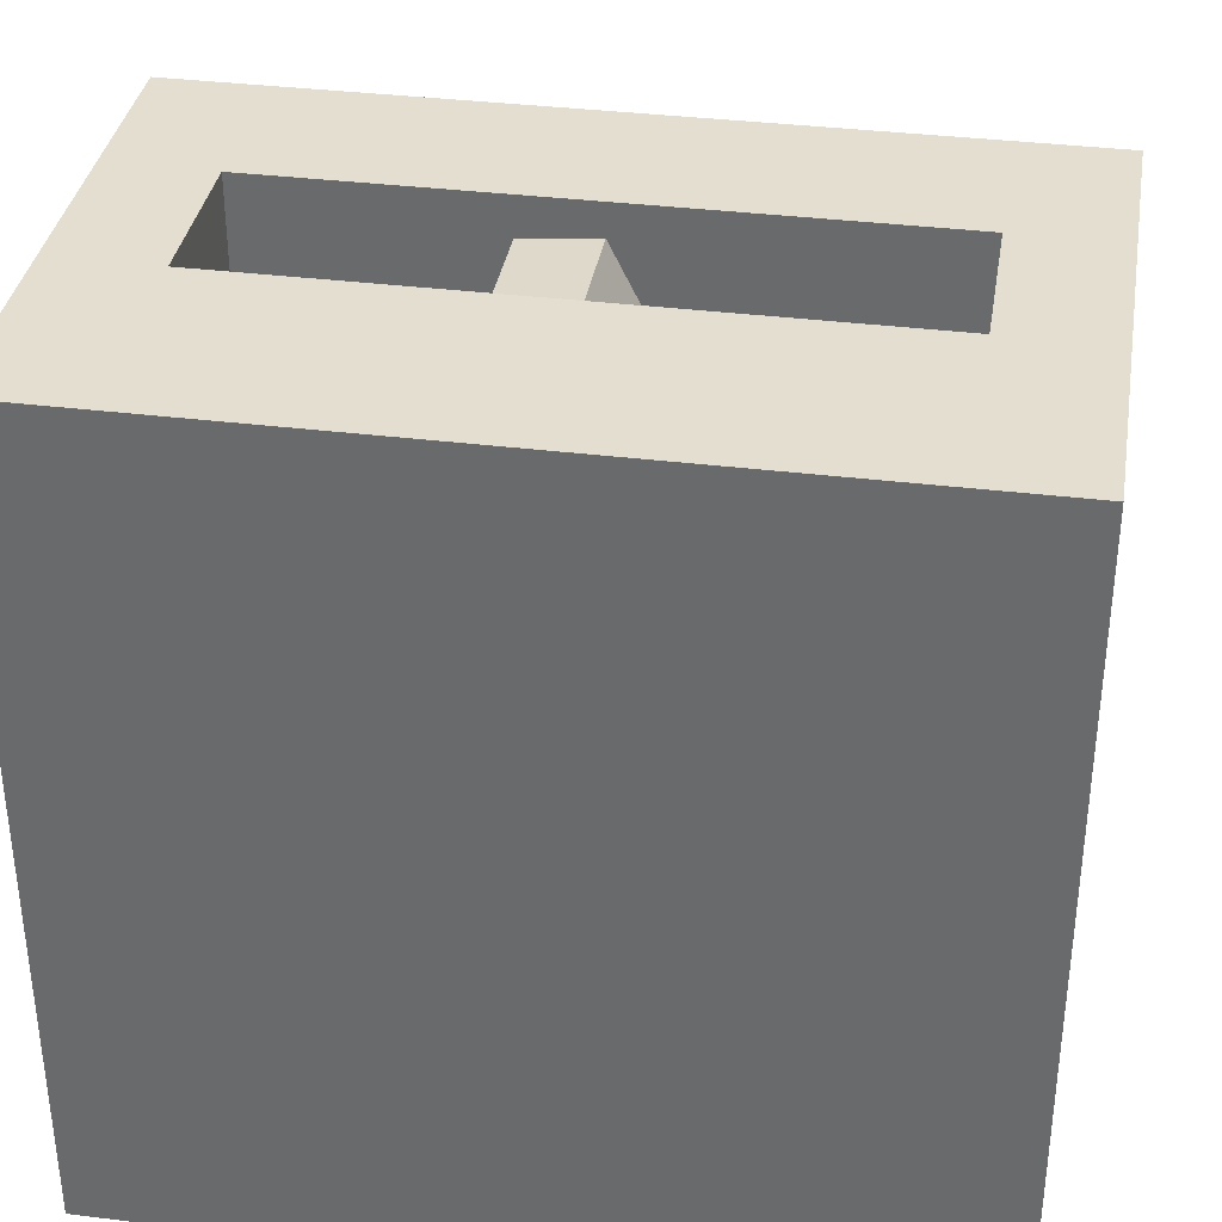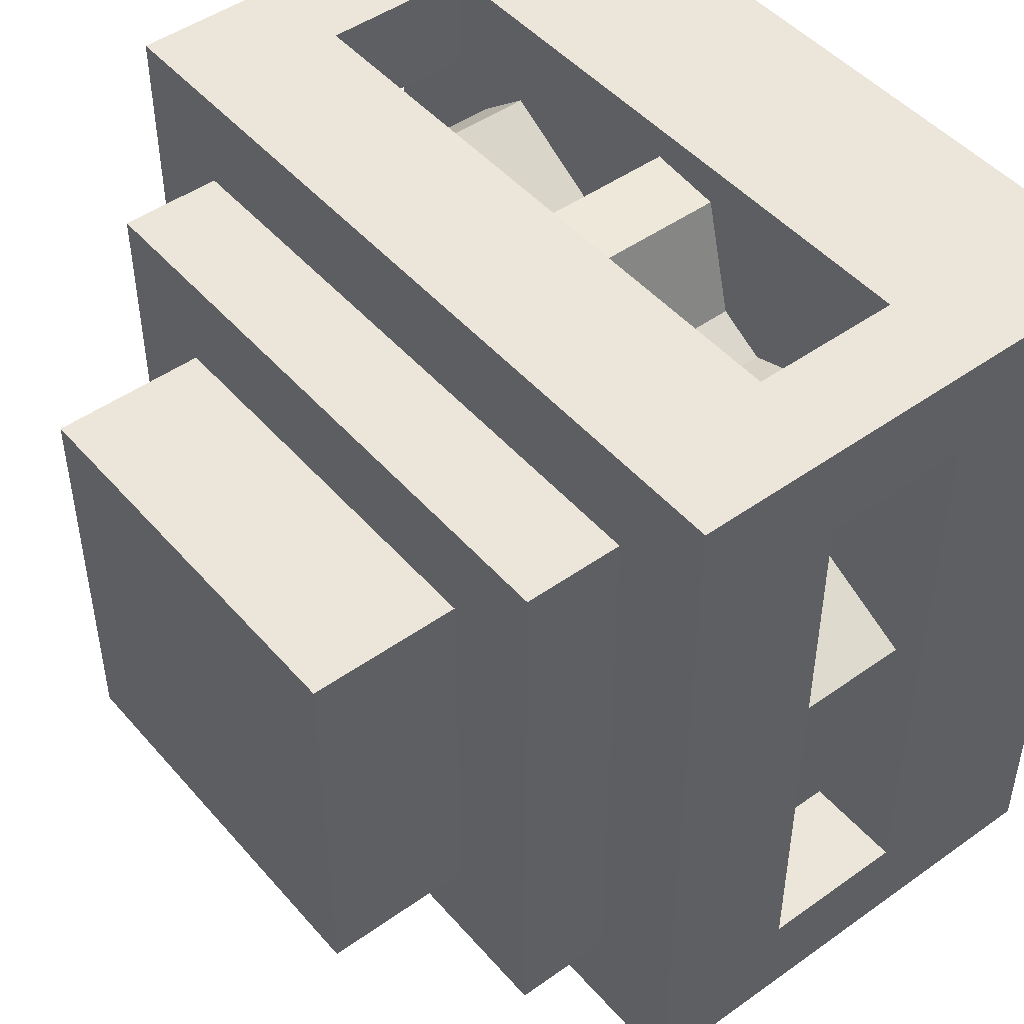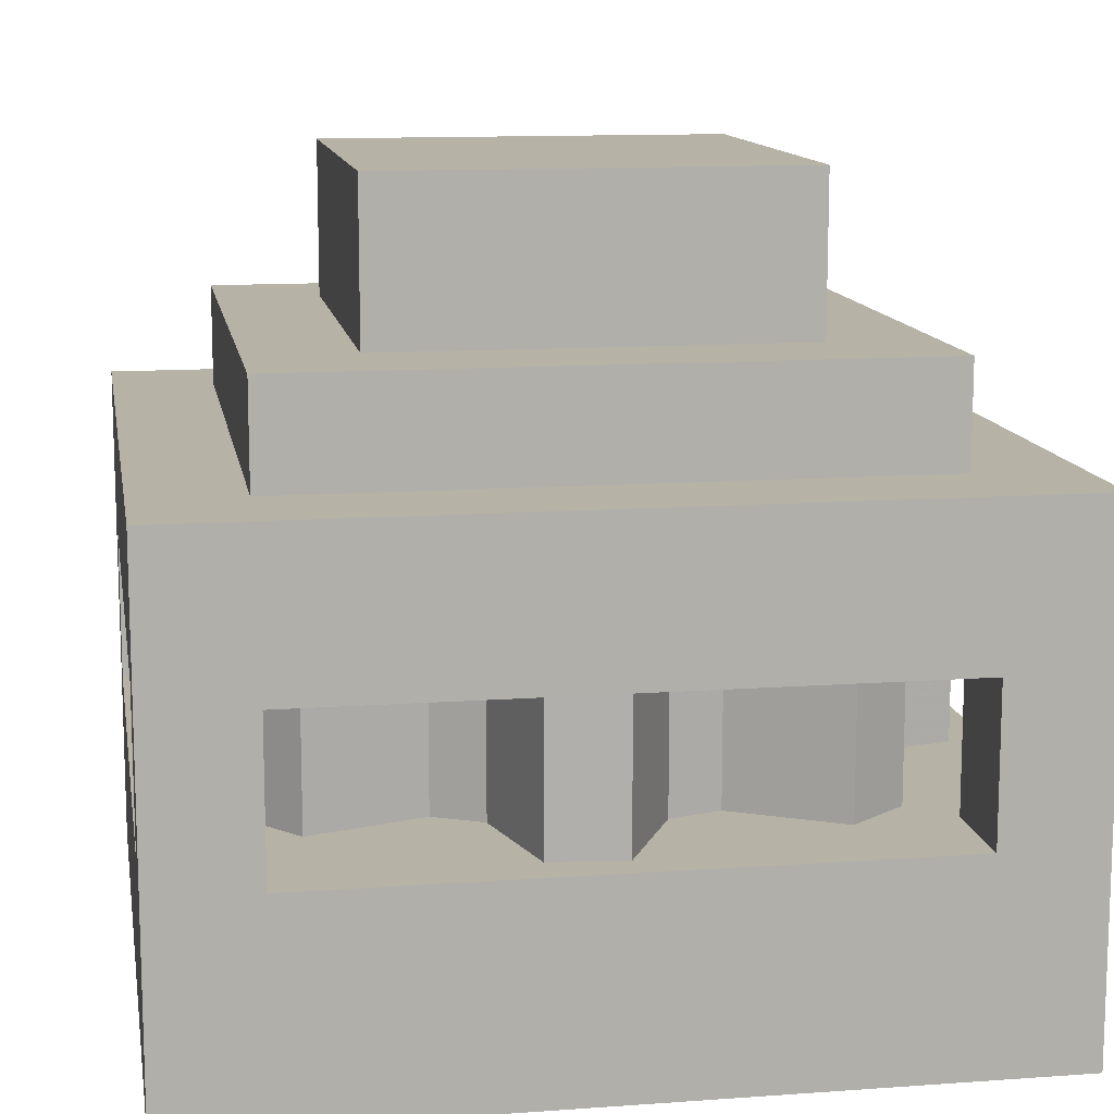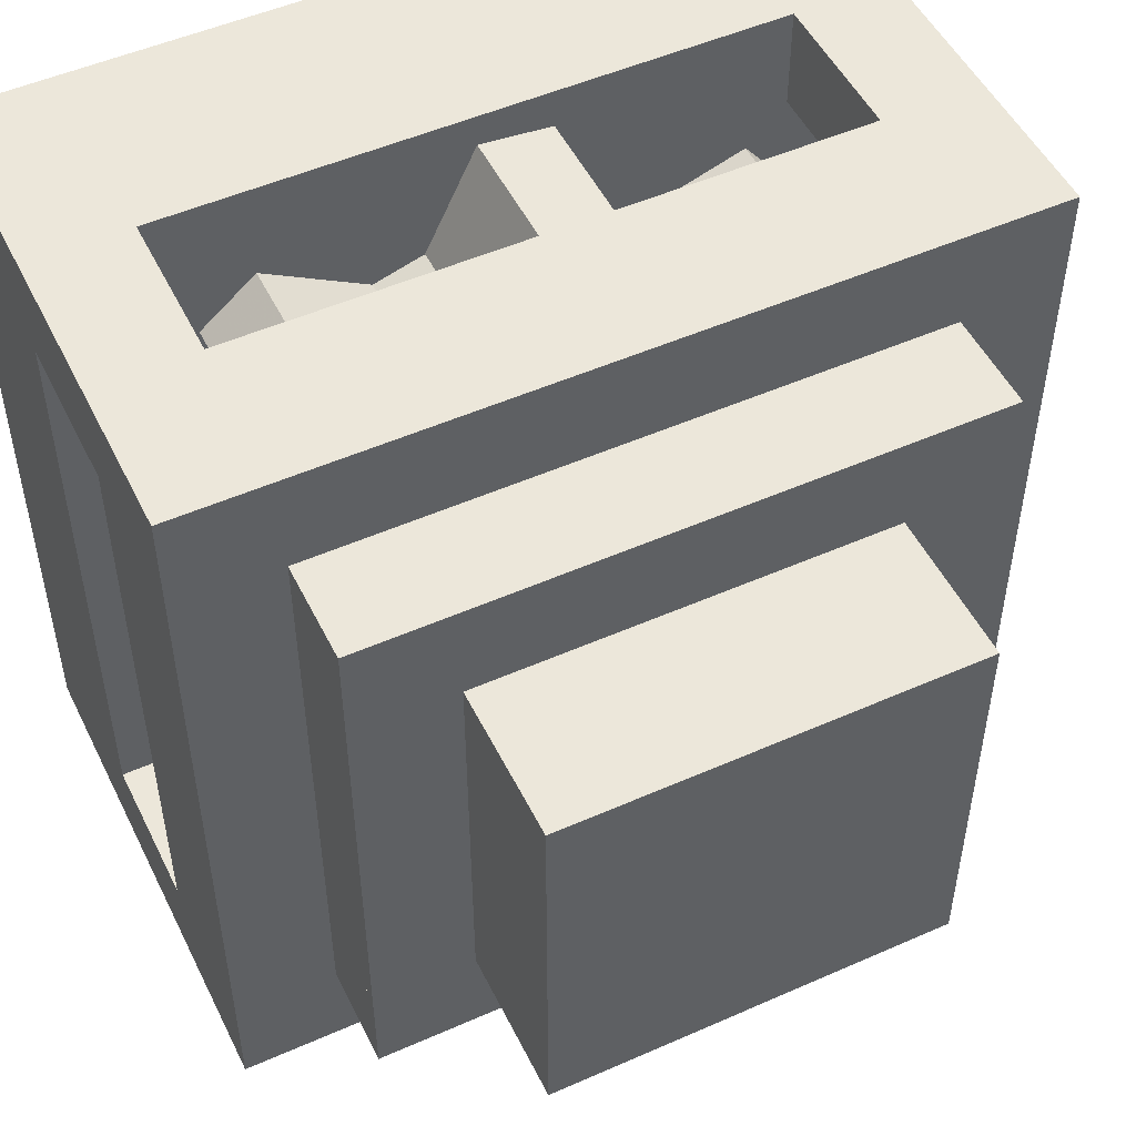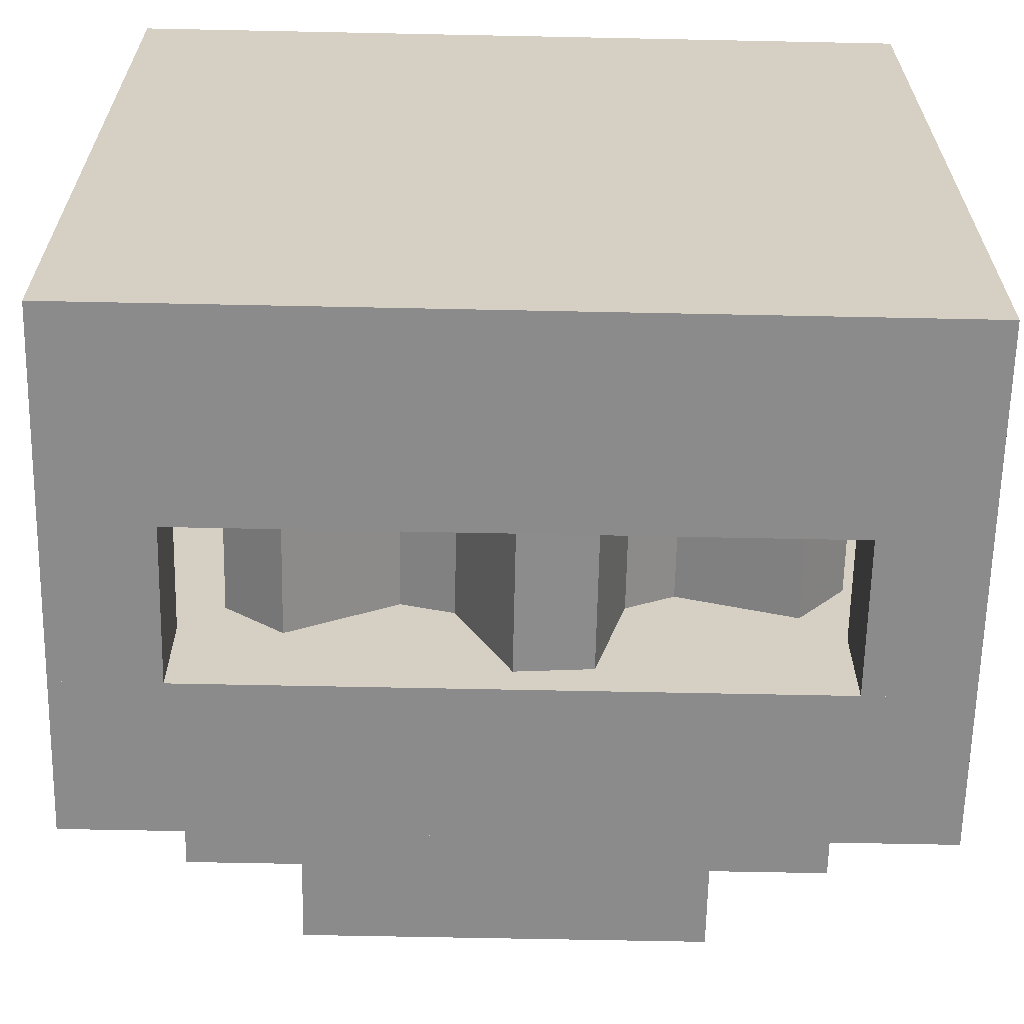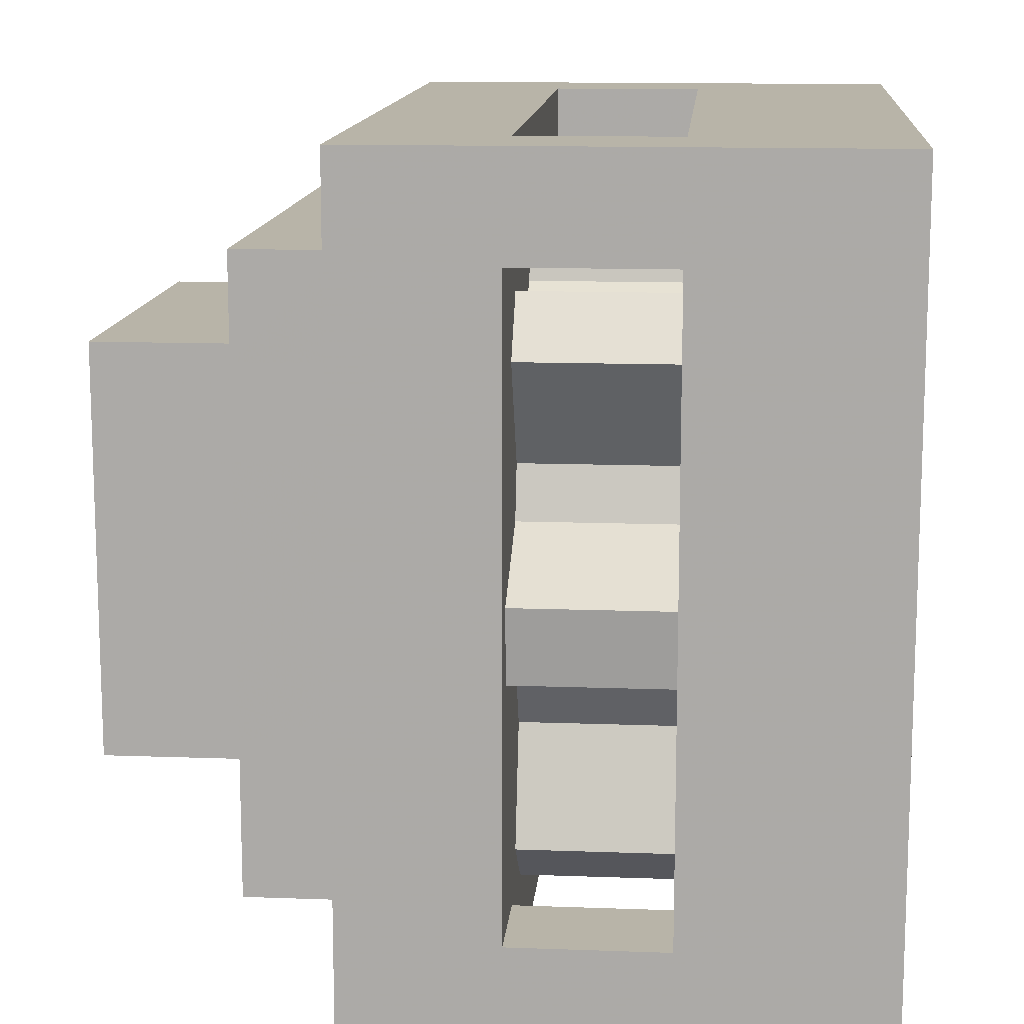
<metadata>
{"format":"obj","ext":"obj","renderer":"f3d","projection":"perspective","resolution":1024,"background":"white","views":[{"elev":35.7,"azim":9.3,"up":"+Z"},{"elev":47.6,"azim":-128.7,"up":"+Z"},{"elev":12.3,"azim":-99.6,"up":"+Y"},{"elev":50.8,"azim":154.2,"up":"+Z"},{"elev":-64.0,"azim":-1.2,"up":"+Z"},{"elev":13.0,"azim":-85.2,"up":"+Z"}]}
</metadata>
<code>
o glider
v -12 19.97 8
v -12 15.97 8
v -12 15.97 12
v 8 19.97 8
v 8 15.97 8
v 8 19.97 12
v 8 15.97 12
v -12 19.97 12
v -12 19.97 -12
v -12 15.97 -12
v -12 15.97 8
v -8 19.97 -12
v -8 15.97 -12
v -8 19.97 8
v -8 15.97 8
v -12 19.97 8
v 8 19.97 -8
v 8 15.97 -8
v 8 15.97 12
v 12 19.97 -8
v 12 15.97 -8
v 12 19.97 12
v 12 15.97 12
v 8 19.97 12
v -8 19.97 -12
v -8 15.97 -12
v -8 15.97 -8
v 12 19.97 -12
v 12 15.97 -12
v 12 19.97 -8
v 12 15.97 -8
v -8 19.97 -8
f 1 2 3
f 4 5 2
f 6 7 5
f 8 3 7
f 2 5 7
f 4 1 8
f 9 10 11
f 12 13 10
f 14 15 13
f 16 11 15
f 10 13 15
f 12 9 16
f 17 18 19
f 20 21 18
f 22 23 21
f 24 19 23
f 18 21 23
f 20 17 24
f 25 26 27
f 28 29 26
f 30 31 29
f 32 27 31
f 26 29 31
f 28 25 32
f 8 1 3
f 1 4 2
f 4 6 5
f 6 8 7
f 3 2 7
f 6 4 8
f 16 9 11
f 9 12 10
f 12 14 13
f 14 16 15
f 11 10 15
f 14 12 16
f 24 17 19
f 17 20 18
f 20 22 21
f 22 24 23
f 19 18 23
f 22 20 24
f 32 25 27
f 25 28 26
f 28 30 29
f 30 32 31
f 27 26 31
f 30 28 32
o upperbase
v 8 16 8
v -8 16 8
v -8 16 -8
v 8 26 -8
v -8 26 -8
v -8 26 8
v 8 16 -8
v 8 26 8
f 33 34 35
f 36 37 38
f 39 36 40
f 33 40 38
f 38 37 35
f 39 35 37
f 39 33 35
f 40 36 38
f 33 39 40
f 34 33 38
f 34 38 35
f 36 39 37
o gear
v 2.875 10 -14.46
v 2.875 4 -14.46
v -6e-06 4 -14.74
v 9.904 10 -4.102
v 9.904 4 -4.102
v 12.25 4 -8.188
v 10.42 10 10.42
v 10.42 4 10.42
v 8.913 4 5.956
v -2.875 10 14.46
v -2.875 4 14.46
v 1e-05 4 14.74
v -9.904 10 4.102
v -9.904 4 4.102
v -12.25 4 8.188
v -9.904 10 -4.102
v -8.913 10 -5.956
v -8.913 4 -5.956
v -2.091 10 -10.51
v -6e-06 10 -14.74
v 12.25 10 -8.188
v 10.42 4 -10.42
v 8.913 10 5.956
v 9.904 4 4.102
v 1e-05 10 14.74
v 2.091 4 10.51
v -12.25 10 8.188
v -10.42 4 10.42
v -9.904 4 -4.102
v -14.46 4 -2.875
v -2.091 4 -10.51
v -4.102 4 -9.904
v 5.956 10 -8.913
v 10.42 10 -10.42
v 9.904 10 4.102
v 14.46 4 2.875
v 2.091 10 10.51
v 4.102 4 9.904
v -10.42 10 10.42
v -5.956 4 8.913
v -14.74 10 2e-06
v -14.46 10 -2.875
v -4.102 10 -9.904
v -8.188 4 -12.25
v 5.956 4 -8.913
v 4.102 4 -9.904
v 10.51 4 -2.091
v 10.51 10 -2.091
v 14.74 10 2e-06
v 14.46 10 2.875
v 4.102 10 9.904
v 8.188 4 12.25
v -5.956 10 8.913
v -4.102 4 9.904
v -14.74 4 1e-06
v -10.51 4 2.091
v -8.188 10 -12.25
v -10.42 4 -10.42
v 4.102 10 -9.904
v 8.188 10 12.25
v -4.102 10 9.904
v -10.51 10 2.091
v -10.42 10 -10.42
v 14.74 4 1e-06
f 41 42 43
f 44 45 46
f 47 48 49
f 50 51 52
f 53 54 55
f 56 57 58
f 59 60 43
f 61 46 62
f 63 49 64
f 65 52 66
f 67 55 68
f 56 69 70
f 59 71 72
f 73 74 62
f 75 64 76
f 77 66 78
f 79 68 80
f 81 82 70
f 83 72 84
f 73 85 86
f 87 88 89
f 89 90 76
f 91 78 92
f 93 80 94
f 81 95 96
f 97 84 98
f 99 86 42
f 44 88 87
f 100 92 48
f 50 101 94
f 102 96 54
f 57 103 98
f 60 41 43
f 61 44 46
f 63 47 49
f 65 50 52
f 67 53 55
f 69 56 58
f 71 59 43
f 74 61 62
f 75 63 64
f 77 65 66
f 79 67 68
f 82 56 70
f 83 59 72
f 85 73 62
f 90 75 76
f 91 77 78
f 93 79 80
f 95 81 70
f 97 83 84
f 99 73 86
f 104 87 89
f 104 89 76
f 100 91 92
f 101 93 94
f 102 81 96
f 103 97 98
f 41 99 42
f 45 44 87
f 47 100 48
f 51 50 94
f 53 102 54
f 58 57 98
o base
v 16 4 -16
v 16 4 -12
v 12 4 -12
v 12 10 -16
v 12 10 -12
v 16 10 -12
v 16 10 -16
v 12 4 -16
v 16 -4 16
v -16 -4 16
v -16 -4 -16
v 16 4 -16
v -16 4 -16
v -16 4 16
v 16 -4 -16
v 16 4 16
v -12 4 16
v -16 4 16
v -16 4 12
v -16 10 12
v -16 10 16
v -12 10 16
v -12 10 12
v -12 4 12
v 16 10 16
v -16 10 16
v -16 10 -16
v 16 16 -16
v -16 16 -16
v -16 16 16
v 16 10 -16
v 16 16 16
v 16 4 16
v 12 4 16
v 12 4 12
v 12 10 12
v 12 10 16
v 16 10 16
v 16 4 12
v 16 10 12
v -12 4 -12
v -16 4 -12
v -16 4 -16
v -12 10 -16
v -16 10 -16
v -16 10 -12
v -12 4 -16
v -12 10 -12
f 105 106 107
f 108 109 110
f 105 111 110
f 106 110 109
f 109 108 112
f 105 112 108
f 112 105 107
f 111 108 110
f 106 105 110
f 107 106 109
f 107 109 112
f 111 105 108
f 113 114 115
f 116 117 118
f 119 116 120
f 113 120 118
f 118 117 115
f 119 115 117
f 119 113 115
f 120 116 118
f 113 119 120
f 114 113 118
f 114 118 115
f 116 119 117
f 121 122 123
f 124 125 126
f 127 126 121
f 126 125 122
f 125 124 123
f 128 123 124
f 128 121 123
f 127 124 126
f 128 127 121
f 121 126 122
f 122 125 123
f 127 128 124
f 129 130 131
f 132 133 134
f 135 132 136
f 129 136 134
f 134 133 131
f 135 131 133
f 135 129 131
f 136 132 134
f 129 135 136
f 130 129 134
f 130 134 131
f 132 135 133
f 137 138 139
f 140 141 142
f 143 144 142
f 142 141 138
f 141 140 139
f 143 139 140
f 143 137 139
f 144 140 142
f 137 143 142
f 137 142 138
f 138 141 139
f 144 143 140
f 145 146 147
f 148 149 150
f 151 148 152
f 152 150 146
f 150 149 147
f 151 147 149
f 151 145 147
f 152 148 150
f 145 151 152
f 145 152 146
f 146 150 147
f 148 151 149
o Cube
v 1 -1 -1
v 1 -1 1
v -1 -1 1
v -1 -1 -1
v 1 1 -1
v 1 1 1
v -1 1 1
v -1 1 -1
f 154 155 156
f 157 160 159
f 157 158 154
f 154 158 159
f 159 160 156
f 153 156 160
f 153 154 156
f 158 157 159
f 153 157 154
f 155 154 159
f 155 159 156
f 157 153 160

</code>
